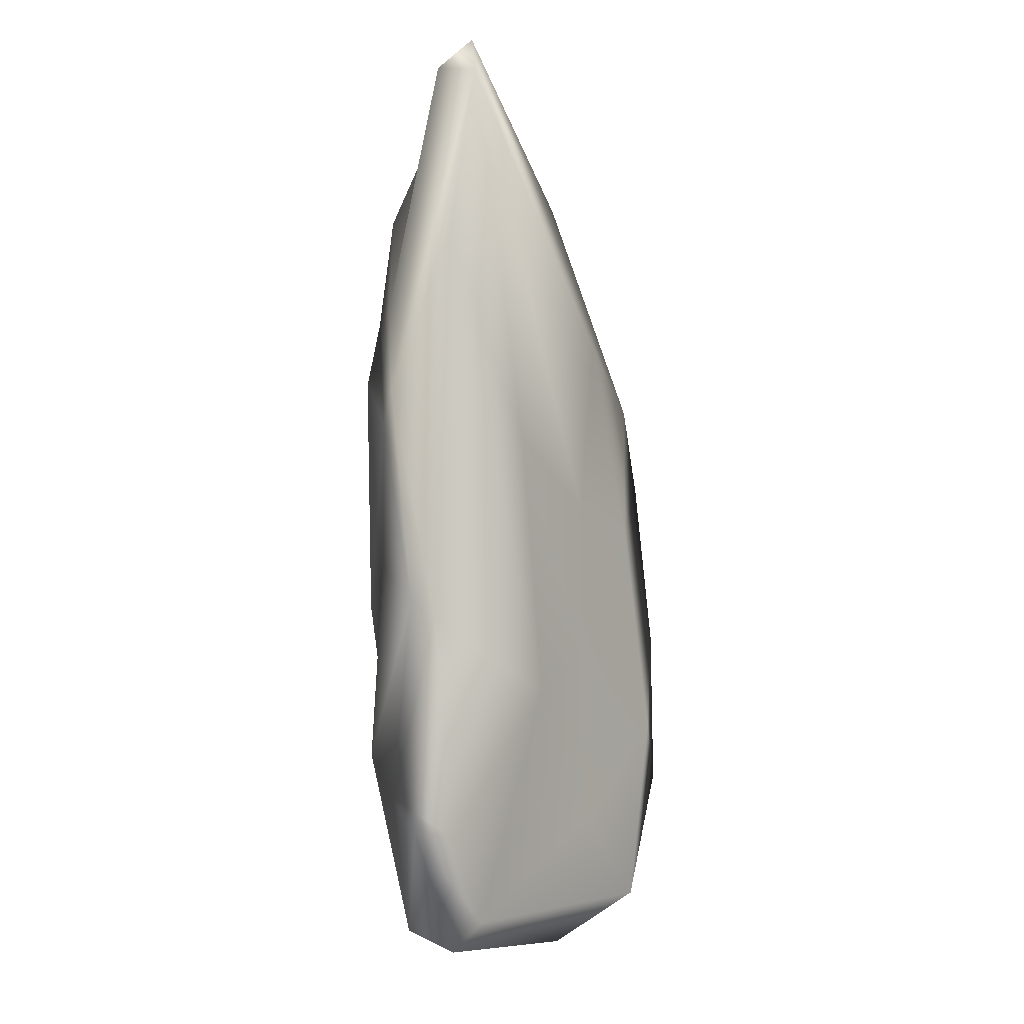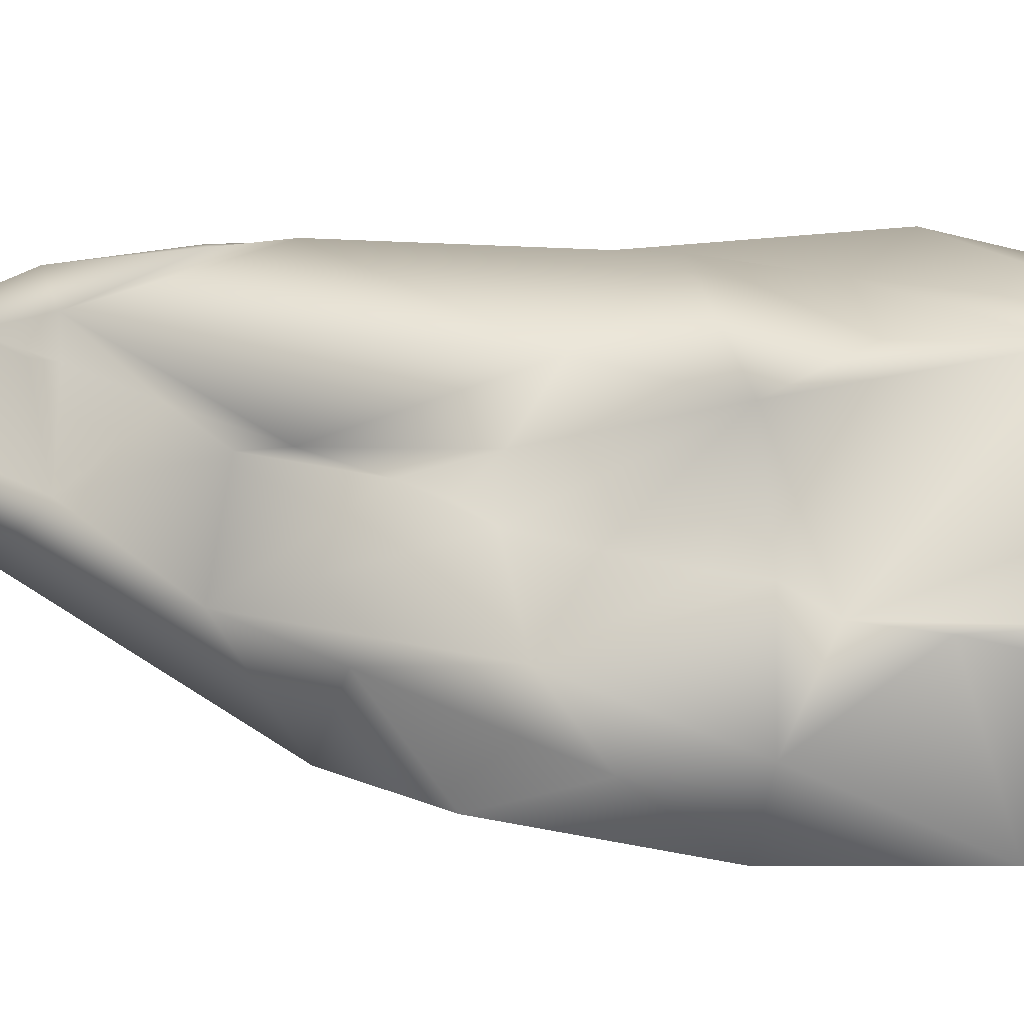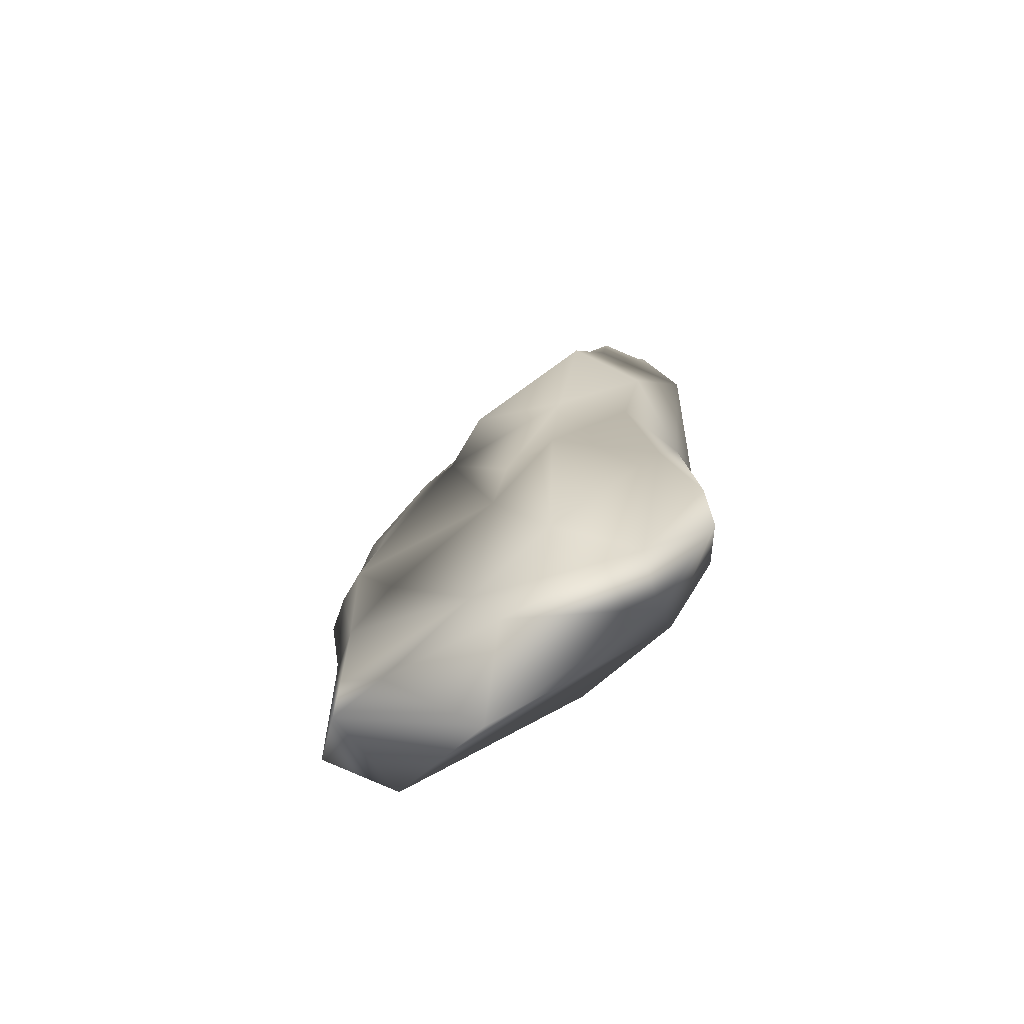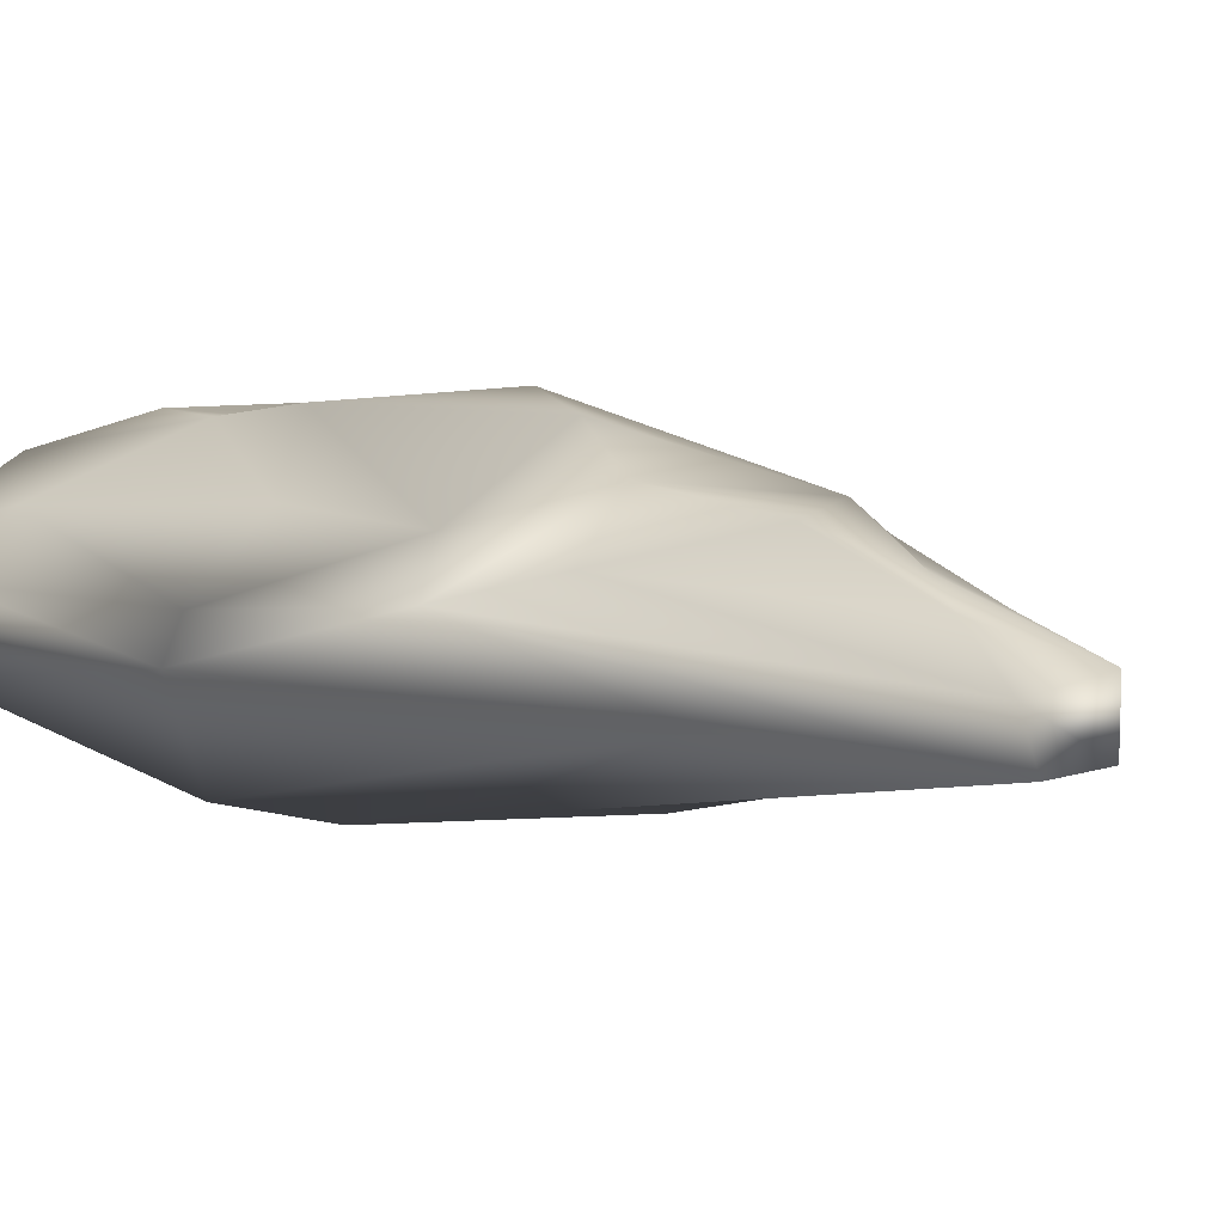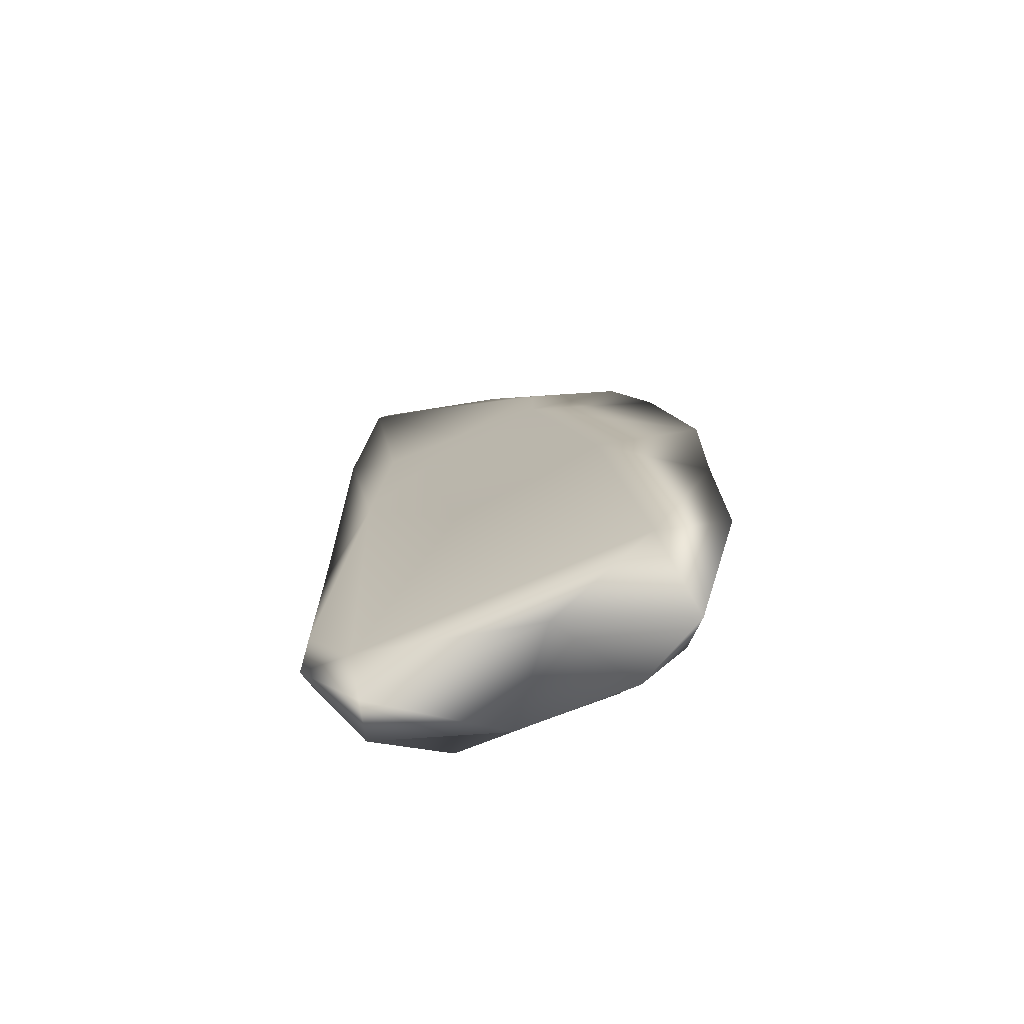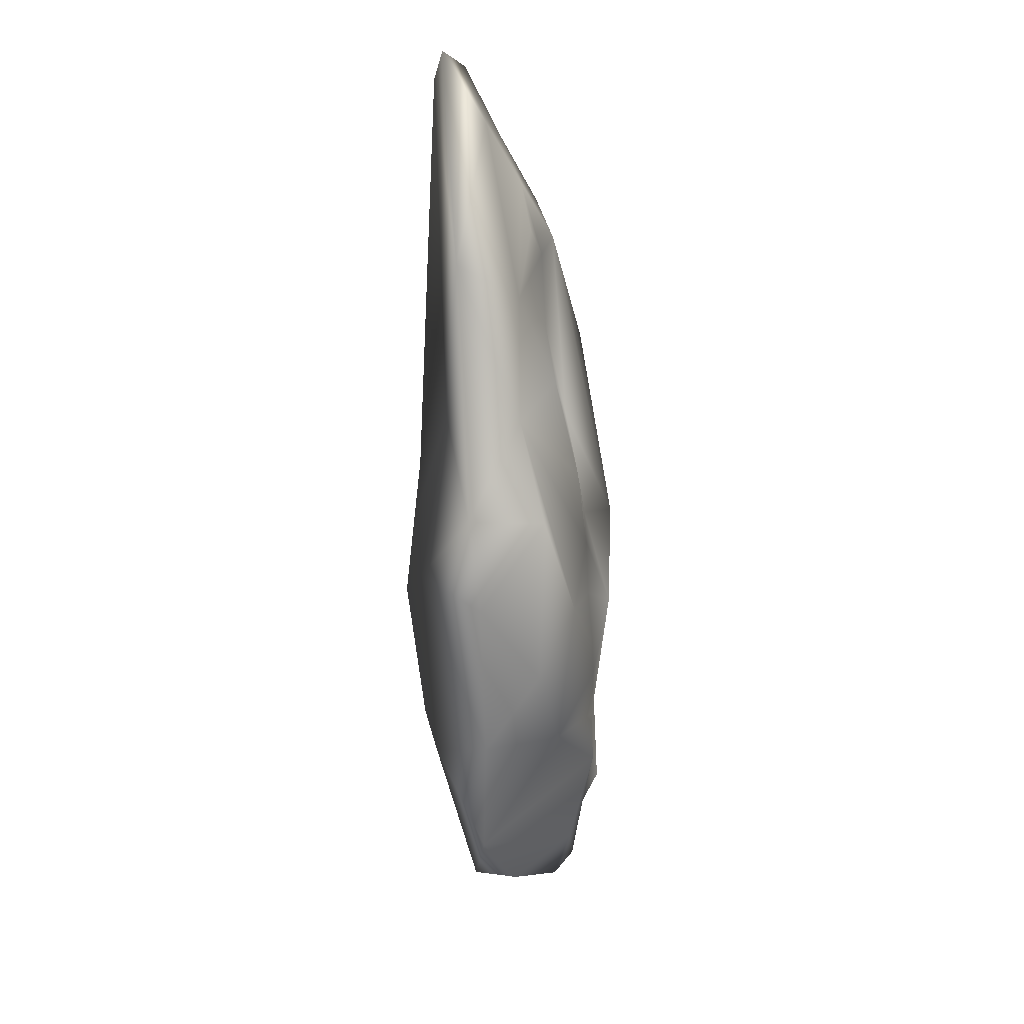
<metadata>
{"format":"obj","ext":"obj","renderer":"f3d","projection":"perspective","resolution":1024,"background":"white","views":[{"elev":-3.9,"azim":-59.5,"up":"+Z"},{"elev":50.4,"azim":89.9,"up":"+Y"},{"elev":-72.6,"azim":-151.0,"up":"+Z"},{"elev":1.9,"azim":-42.1,"up":"+Y"},{"elev":-73.2,"azim":19.0,"up":"+Z"},{"elev":41.5,"azim":81.4,"up":"+Z"}]}
</metadata>
<code>
g default
v 1.534 10.61 -90.55
v -22.94 -20.35 14
v 34.15 5.534 -77.08
v -25.23 2.268 71.41
v 29.55 10.76 -39.06
v 24.26 11.87 -31.31
v -30.61 -1.357 79.96
v -23.41 18.67 -21.57
v 32.13 5.465 -2.028
v -40.39 -9.263 -24.41
v -37.91 5.507 17.65
v -30.32 3.572 -91.15
v -9.59 17.46 -45.83
v 46.02 -17.07 -61.97
v -16.85 13.9 -84.58
v -42.48 -5.884 -69
v 4.163 12.6 1.051
v -10.49 -27.84 -31.3
v -4.626 -24.6 -0.02218
v -40.16 -3.1 -20.77
v -43.38 -0.8154 -61.73
v -32.71 6.834 62.1
v 29.4 9.437 -70.39
v 31.52 6.801 -87.12
v 15.81 -4.157 38.62
v 6.957 10.27 15.06
v -0.3198 -15.04 68.6
v 18.97 11.08 -10.21
v -34.12 -14.92 92.78
v 46.89 -9.722 -74.25
v -32.5 -13.23 100
v 42.74 0.4291 -31.15
v -27.56 -12.75 -88.75
v -37.59 -7.888 93.26
v 10.5 10.59 7.814
v -38.2 -12.05 -69.82
v 13.42 -26.22 -4.598
v 11.49 -19.25 38.31
v 27.73 -0.7624 20.17
v 26.2 -25.46 -49.12
v -16.77 5.519 58.28
v -20.15 -5.89 89.62
v -9.684 5.375 44.27
v -41.02 2.178 41.48
v 46.31 -16.41 -28.49
v -0.3717 -1.958 58.74
v -28.05 16.7 27.58
v -32.51 10.44 39.62
v -45.28 -1.436 23.94
v 2.433 19.66 -29.64
v -0.9533 6.25 35.29
v 16.24 15.61 -76.82
v 31.86 10.97 -52.13
v 21.86 6.867 -97.45
v -7.544 18.86 -69.55
v 41.87 -3.779 -12.13
v 36.26 1.635 -88.26
v 0.156 8.424 27.48
v 22.79 11.78 -23.1
v 10.15 -10.08 -97.72
v -27.9 -6.107 -95.34
v -22.49 8.913 58.7
v -23.01 -25.11 -39.93
v 15.37 11.02 1.98
v -19.34 3.451 63.06
v 38.75 -16.22 6.819
v 32.83 -17.45 -88.82
v 30.68 -17.3 25.24
v -39.66 -12.13 56.53
v -34.11 8.113 -13.14
v -38.83 7.656 -53.41
v -3.224 -25.27 -67.78
v -2.759 7.227 -99.46
v -20.27 17.43 -42.43
v -4.293 20.51 -6.48
g Spiky_Rock
f 10 21 36
f 60 73 54
f 4 7 42
f 64 9 28
f 29 38 27
f 49 34 44
f 19 38 29
f 1 12 15
f 25 9 64
f 46 4 42
f 21 12 16
f 75 17 50
f 10 36 63
f 48 62 47
f 20 21 10
f 42 7 34
f 69 2 29
f 67 57 30
f 24 3 57
f 13 8 50
f 55 74 13
f 31 27 42
f 46 42 27
f 33 16 61
f 34 31 42
f 58 26 17
f 64 17 35
f 33 36 16
f 37 68 38
f 67 14 40
f 48 44 22
f 11 48 47
f 11 20 49
f 11 49 48
f 17 64 50
f 25 64 26
f 58 51 26
f 53 23 5
f 54 24 57
f 32 53 5
f 60 61 73
f 12 1 73
f 32 5 6
f 23 52 5
f 61 12 73
f 23 3 24
f 8 47 75
f 70 20 11
f 14 67 30
f 51 58 43
f 46 51 43
f 9 59 28
f 9 6 59
f 46 27 25
f 7 4 22
f 58 62 43
f 58 75 62
f 45 32 56
f 47 62 75
f 36 21 16
f 1 55 52
f 37 38 19
f 32 45 14
f 13 74 8
f 31 29 27
f 46 41 65
f 9 25 39
f 45 40 14
f 34 49 29
f 58 17 75
f 69 10 63
f 63 2 69
f 51 46 25
f 50 5 55
f 15 71 74
f 15 74 55
f 26 64 35
f 55 13 50
f 46 65 4
f 70 71 20
f 40 45 37
f 67 40 72
f 20 71 21
f 33 60 67
f 47 8 11
f 8 70 11
f 12 61 16
f 2 19 29
f 39 56 9
f 71 12 21
f 71 15 12
f 25 26 51
f 63 33 72
f 59 50 28
f 64 28 50
f 60 57 67
f 33 67 72
f 39 66 56
f 54 1 24
f 69 49 10
f 25 27 68
f 14 30 3
f 31 34 29
f 37 66 68
f 8 75 50
f 56 32 9
f 18 63 72
f 23 53 3
f 17 26 35
f 18 19 2
f 63 18 2
f 4 62 22
f 1 15 55
f 54 73 1
f 4 41 62
f 4 65 41
f 20 10 49
f 49 69 29
f 70 8 74
f 37 45 66
f 7 44 34
f 71 70 74
f 9 32 6
f 41 46 43
f 30 57 3
f 68 66 39
f 6 5 50
f 60 33 61
f 49 44 48
f 62 48 22
f 43 62 41
f 36 33 63
f 40 18 72
f 68 39 25
f 44 7 22
f 40 37 18
f 18 37 19
f 53 32 14
f 3 53 14
f 23 24 1
f 23 1 52
f 56 66 45
f 52 55 5
f 6 50 59
f 60 54 57
f 68 27 38

</code>
